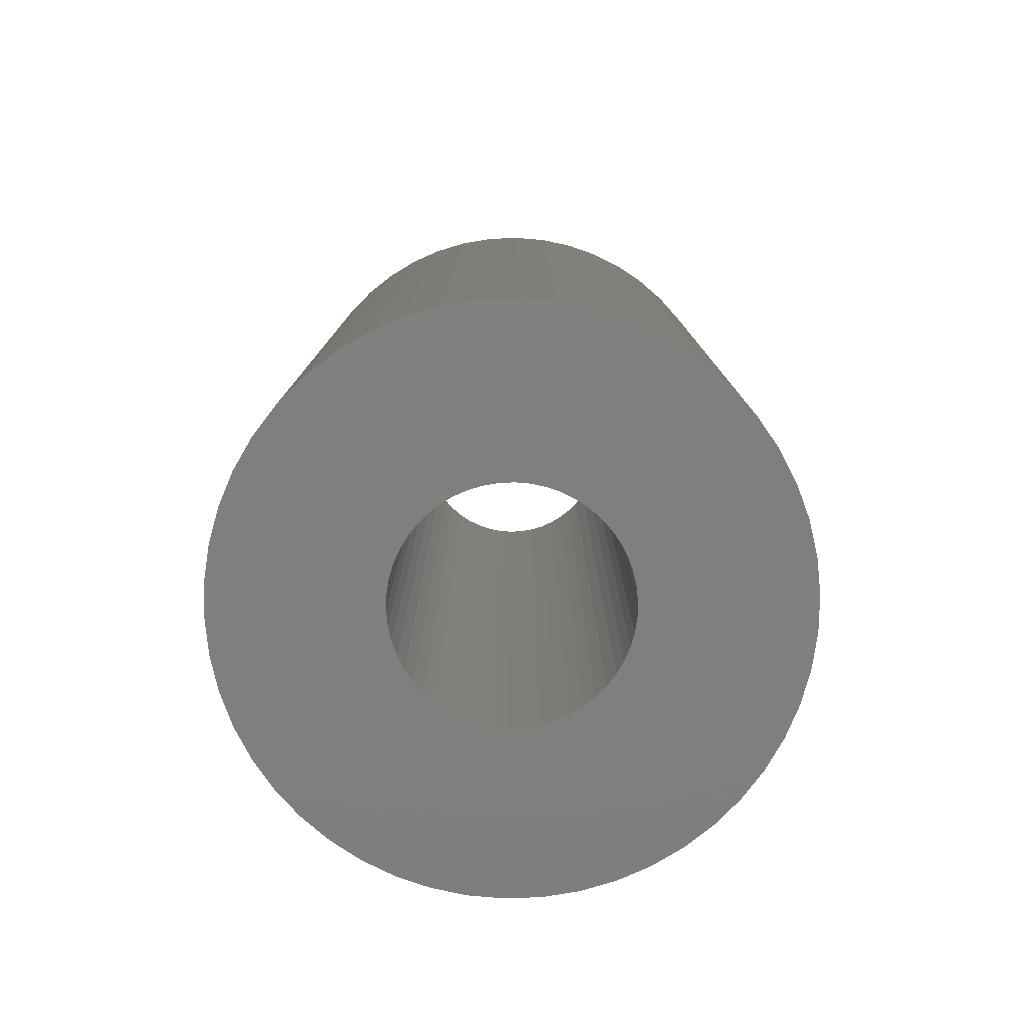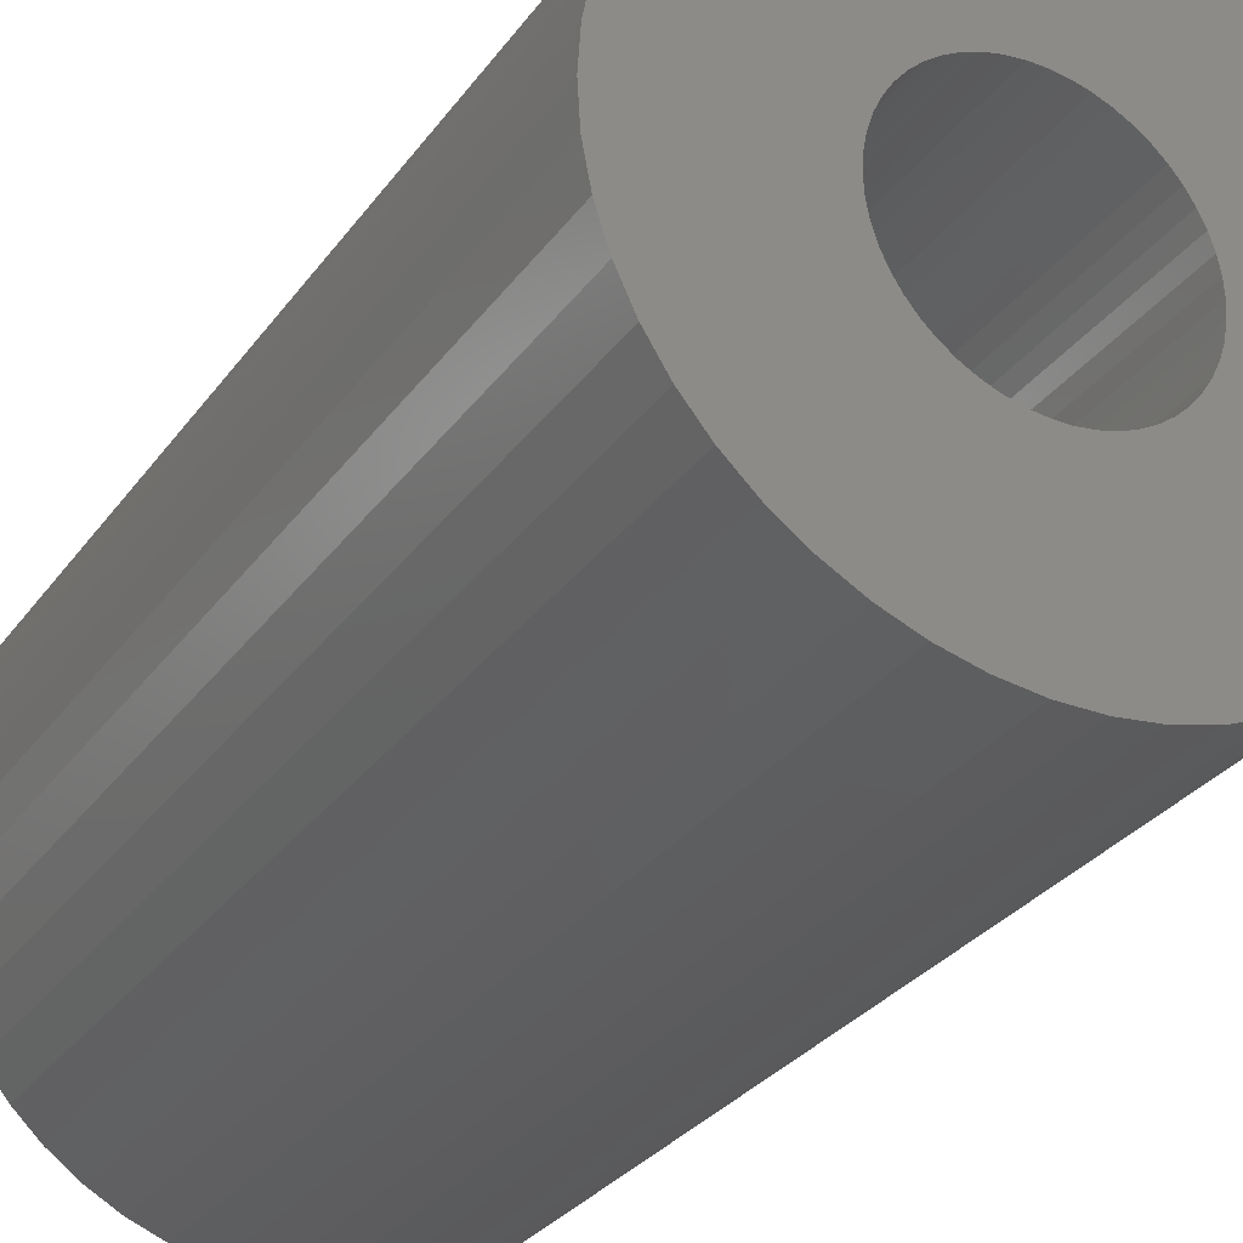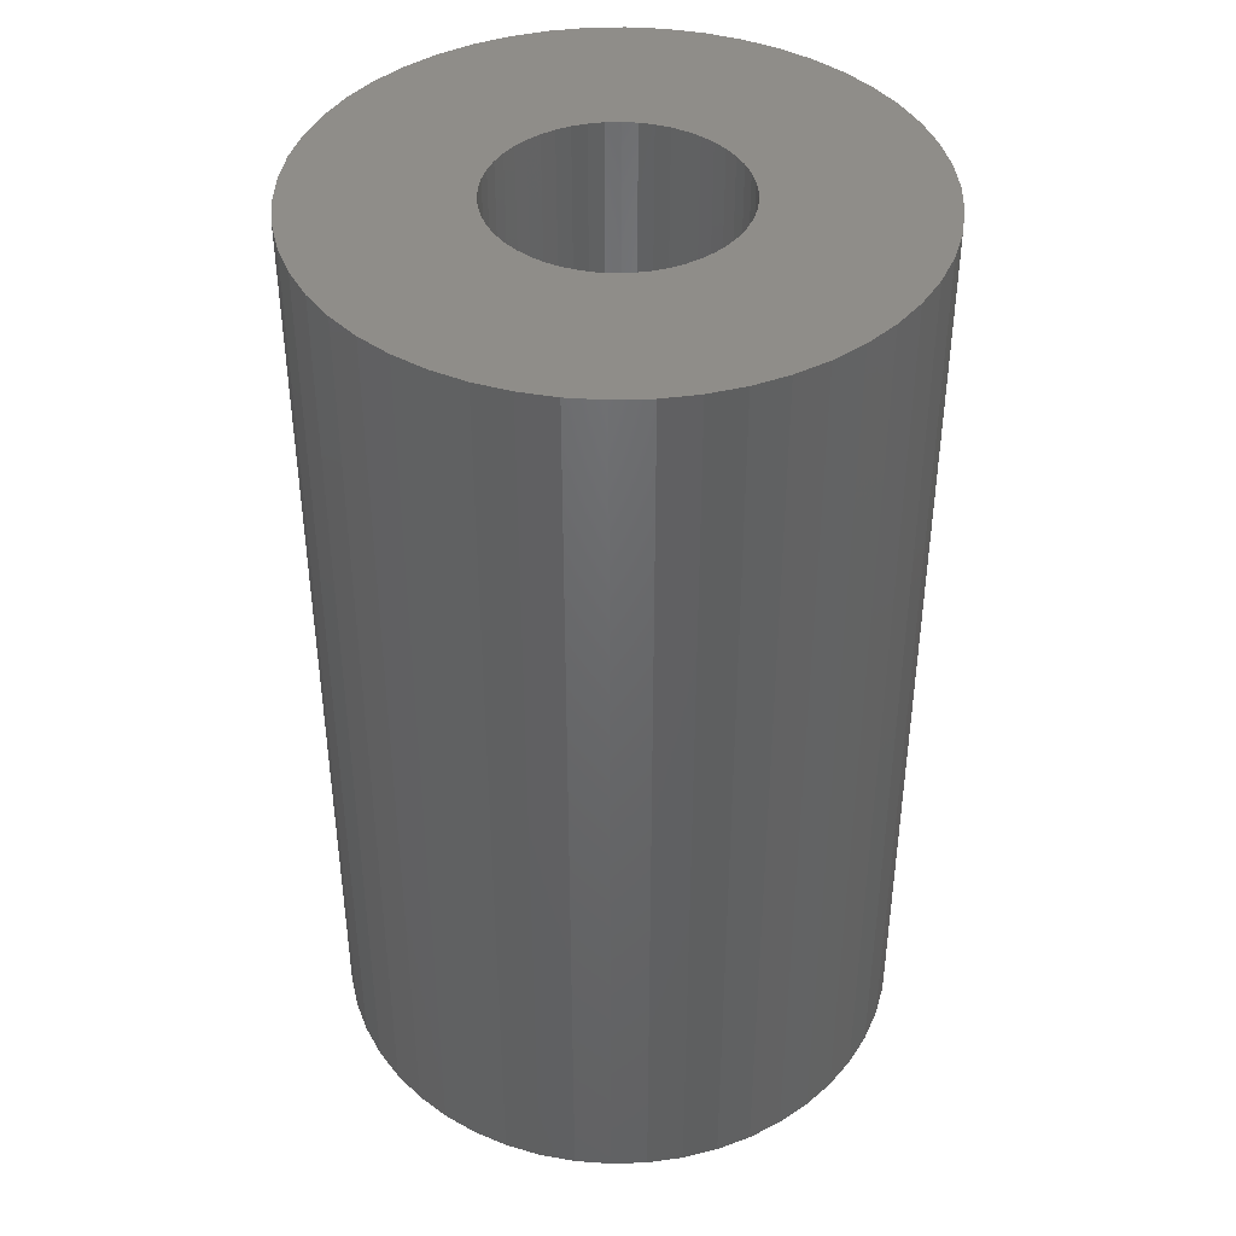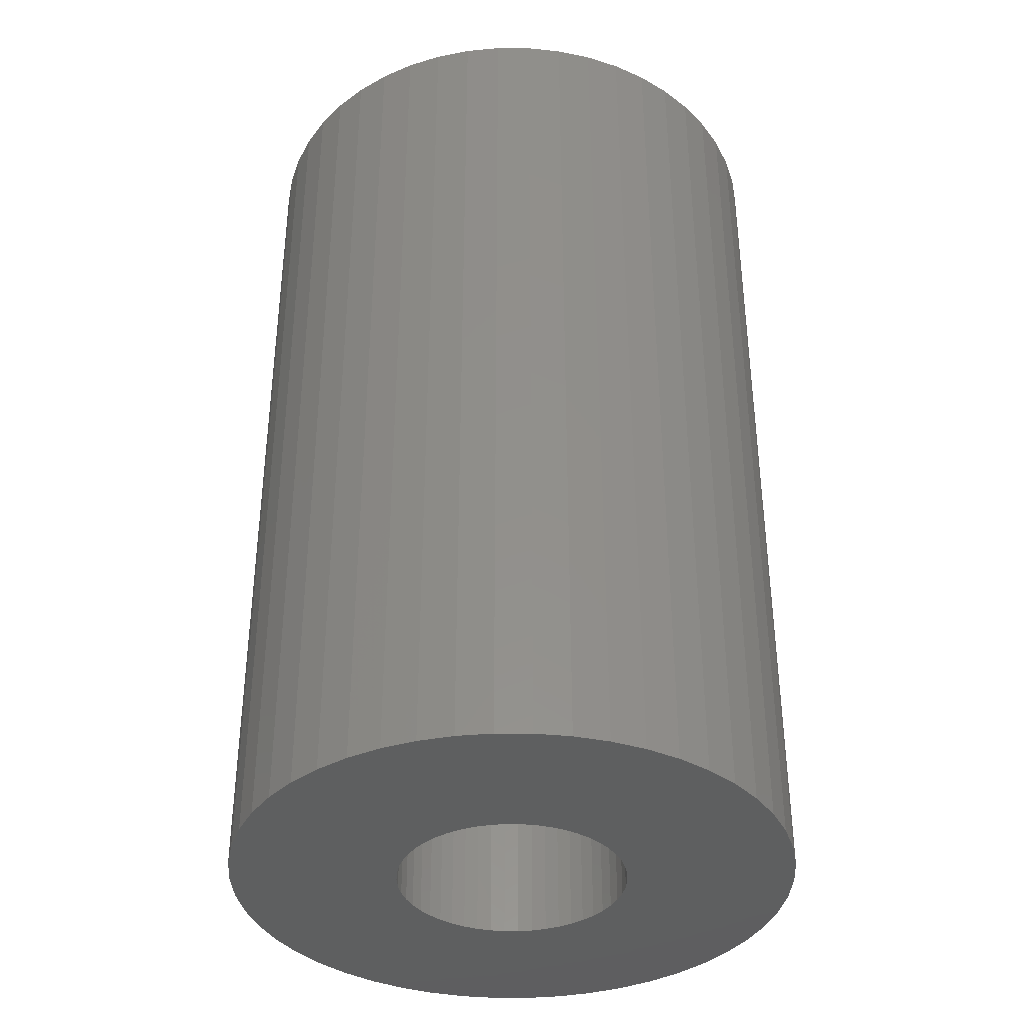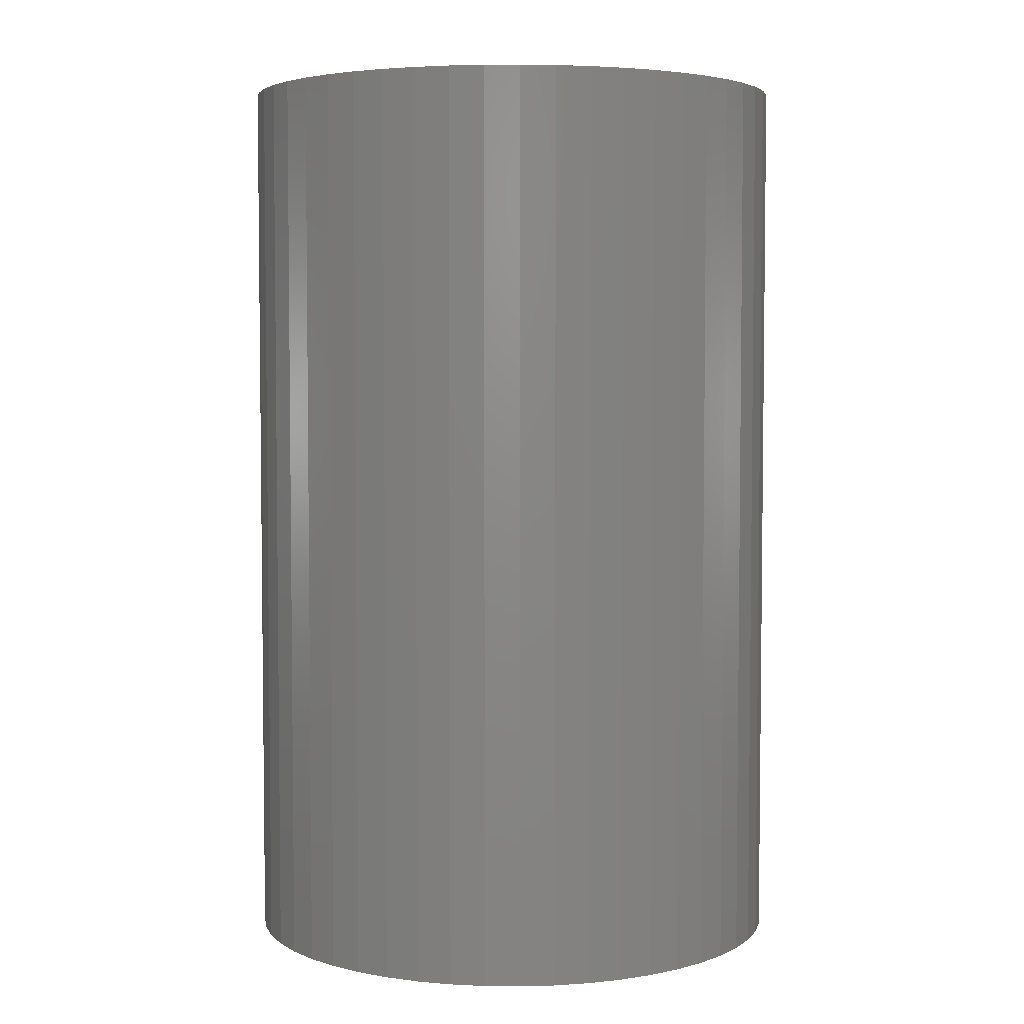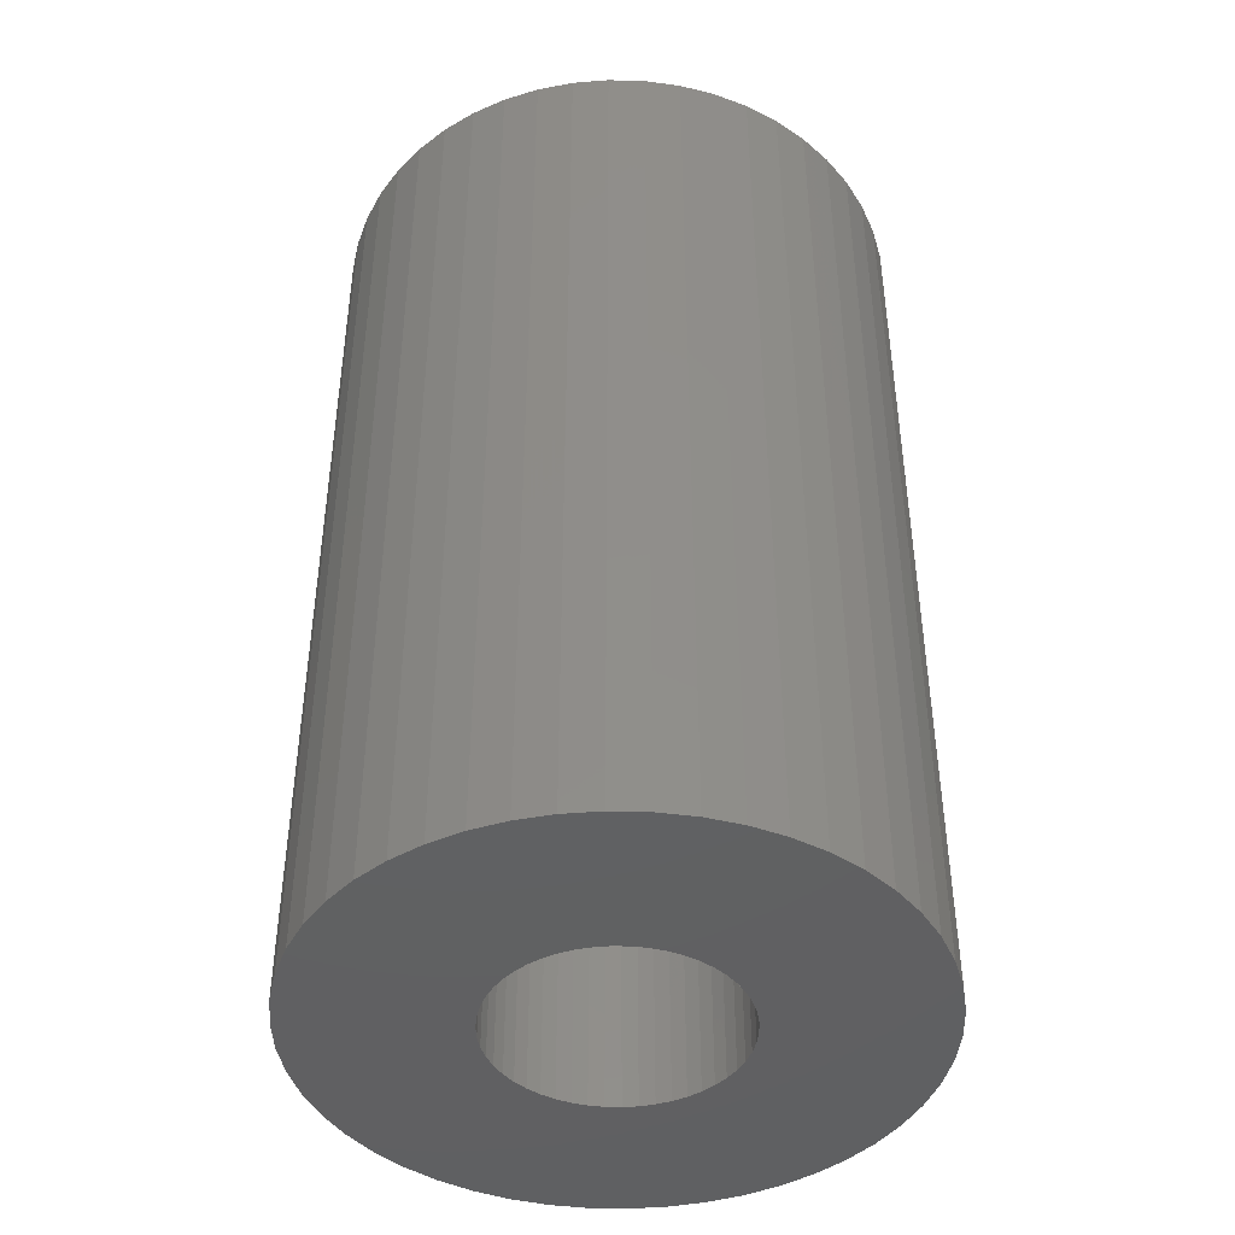
<metadata>
{"format":"stl","ext":"stl","renderer":"f3d","projection":"perspective","resolution":1024,"background":"white","views":[{"elev":-79.2,"azim":-177.7,"up":"+Z"},{"elev":-30.0,"azim":150.9,"up":"+Y"},{"elev":41.4,"azim":-88.6,"up":"+Z"},{"elev":-37.2,"azim":100.5,"up":"+Z"},{"elev":4.3,"azim":-55.6,"up":"+Z"},{"elev":-43.4,"azim":-138.6,"up":"+Z"}]}
</metadata>
<code>
# stl→obj: 200 verts, 400 faces
v 5.5 0 9
v 5.457 0.6893 -9
v 5.457 0.6893 9
v 5.5 0 -9
v -5.5 0 -9
v -5.457 0.6893 9
v -5.457 0.6893 -9
v -5.5 0 9
v 0.3453 5.489 -9
v -0.3453 5.489 9
v 0.3453 5.489 9
v -0.3453 5.489 -9
v -0.3453 -5.489 -9
v 0.3453 -5.489 9
v -0.3453 -5.489 9
v 0.3453 -5.489 -9
v 4.009 3.765 -9
v 3.506 4.238 9
v 4.009 3.765 9
v 3.506 4.238 -9
v -3.506 4.238 -9
v -4.009 3.765 9
v -3.506 4.238 9
v -4.009 3.765 -9
v -1.7 5.231 -9
v -2.342 4.977 9
v -1.7 5.231 9
v -2.342 4.977 -9
v 4.009 -3.765 9
v 4.45 -3.233 -9
v 4.45 -3.233 9
v 4.009 -3.765 -9
v 5.114 2.025 9
v 4.82 2.65 -9
v 4.82 2.65 9
v 5.114 2.025 -9
v 2.342 4.977 -9
v 1.7 5.231 9
v 2.342 4.977 9
v 1.7 5.231 -9
v 1.031 5.403 9
v 1.031 5.403 -9
v 2.947 4.644 -9
v 2.947 4.644 9
v -5.114 2.025 -9
v -4.82 2.65 9
v -4.82 2.65 -9
v -5.114 2.025 9
v -4.45 3.233 -9
v -4.45 3.233 9
v 2.25 0 9
v 2.232 0.282 9
v 5.327 1.368 9
v 5.457 -0.6893 9
v 2.179 0.5596 9
v 2.232 -0.282 9
v 2.092 0.8283 9
v 5.327 -1.368 9
v 1.972 1.084 9
v 4.45 3.233 9
v 2.179 -0.5596 9
v 1.82 1.323 9
v 5.114 -2.025 9
v 1.64 1.54 9
v 2.092 -0.8283 9
v 1.434 1.734 9
v 4.82 -2.65 9
v 1.206 1.9 9
v 1.972 -1.084 9
v 0.958 2.036 9
v 0.6953 2.14 9
v 0.4216 2.21 9
v 0.1413 2.246 9
v -0.1413 2.246 9
v -0.4216 2.21 9
v -1.031 5.403 9
v -0.6953 2.14 9
v -0.958 2.036 9
v -1.206 1.9 9
v -2.947 4.644 9
v -1.434 1.734 9
v -1.64 1.54 9
v -1.82 1.323 9
v -1.972 1.084 9
v 1.82 -1.323 9
v 1.64 -1.54 9
v 3.506 -4.238 9
v 1.434 -1.734 9
v 2.947 -4.644 9
v 1.206 -1.9 9
v 2.342 -4.977 9
v 0.958 -2.036 9
v 1.7 -5.231 9
v 0.6953 -2.14 9
v 1.031 -5.403 9
v 0.4216 -2.21 9
v 0.1413 -2.246 9
v -0.1413 -2.246 9
v -0.4216 -2.21 9
v -1.031 -5.403 9
v -0.6953 -2.14 9
v -1.7 -5.231 9
v -0.958 -2.036 9
v -2.342 -4.977 9
v -1.206 -1.9 9
v -2.947 -4.644 9
v -1.434 -1.734 9
v -3.506 -4.238 9
v -1.64 -1.54 9
v -4.009 -3.765 9
v -1.82 -1.323 9
v -4.45 -3.233 9
v -1.972 -1.084 9
v -4.82 -2.65 9
v -2.092 -0.8283 9
v -5.114 -2.025 9
v -2.179 -0.5596 9
v -5.327 -1.368 9
v -2.232 -0.282 9
v -5.457 -0.6893 9
v -2.25 0 9
v -2.092 0.8283 9
v -2.179 0.5596 9
v -5.327 1.368 9
v -2.232 0.282 9
v -1.031 5.403 -9
v 2.25 0 -9
v 5.457 -0.6893 -9
v 2.232 -0.282 -9
v 5.327 -1.368 -9
v 2.179 -0.5596 -9
v 5.114 -2.025 -9
v 2.232 0.282 -9
v 2.092 -0.8283 -9
v 4.82 -2.65 -9
v 5.327 1.368 -9
v 1.972 -1.084 -9
v 2.179 0.5596 -9
v 1.82 -1.323 -9
v 1.64 -1.54 -9
v 3.506 -4.238 -9
v 2.092 0.8283 -9
v 1.434 -1.734 -9
v 2.947 -4.644 -9
v 1.206 -1.9 -9
v 2.342 -4.977 -9
v 1.972 1.084 -9
v 4.45 3.233 -9
v 0.958 -2.036 -9
v 1.7 -5.231 -9
v 0.6953 -2.14 -9
v 1.031 -5.403 -9
v 0.4216 -2.21 -9
v 0.1413 -2.246 -9
v -0.1413 -2.246 -9
v -0.4216 -2.21 -9
v -1.031 -5.403 -9
v -0.6953 -2.14 -9
v -1.7 -5.231 -9
v -0.958 -2.036 -9
v -2.342 -4.977 -9
v -1.206 -1.9 -9
v -2.947 -4.644 -9
v -1.434 -1.734 -9
v -3.506 -4.238 -9
v -1.64 -1.54 -9
v -4.009 -3.765 -9
v -1.82 -1.323 -9
v -4.45 -3.233 -9
v -1.972 -1.084 -9
v 1.82 1.323 -9
v 1.64 1.54 -9
v 1.434 1.734 -9
v 1.206 1.9 -9
v 0.958 2.036 -9
v 0.6953 2.14 -9
v 0.4216 2.21 -9
v 0.1413 2.246 -9
v -0.1413 2.246 -9
v -0.4216 2.21 -9
v -0.6953 2.14 -9
v -0.958 2.036 -9
v -1.206 1.9 -9
v -2.947 4.644 -9
v -1.434 1.734 -9
v -1.64 1.54 -9
v -1.82 1.323 -9
v -1.972 1.084 -9
v -2.092 0.8283 -9
v -2.179 0.5596 -9
v -5.327 1.368 -9
v -2.232 0.282 -9
v -2.25 0 -9
v -4.82 -2.65 -9
v -2.092 -0.8283 -9
v -5.114 -2.025 -9
v -2.179 -0.5596 -9
v -5.327 -1.368 -9
v -2.232 -0.282 -9
v -5.457 -0.6893 -9
f 1 2 3
f 2 1 4
f 5 6 7
f 6 5 8
f 9 10 11
f 10 9 12
f 13 14 15
f 14 13 16
f 17 18 19
f 18 17 20
f 21 22 23
f 22 21 24
f 25 26 27
f 26 25 28
f 29 30 31
f 30 29 32
f 33 34 35
f 34 33 36
f 37 38 39
f 38 37 40
f 40 41 38
f 41 40 42
f 43 39 44
f 39 43 37
f 45 46 47
f 46 45 48
f 49 22 24
f 22 49 50
f 51 1 3
f 52 3 53
f 1 51 54
f 55 53 33
f 56 54 51
f 57 33 35
f 54 56 58
f 59 35 60
f 61 58 56
f 62 60 19
f 58 61 63
f 64 19 18
f 65 63 61
f 66 18 44
f 63 65 67
f 68 44 39
f 69 67 65
f 67 69 31
f 3 52 51
f 53 55 52
f 33 57 55
f 35 59 57
f 60 62 59
f 70 39 38
f 19 64 62
f 18 66 64
f 44 68 66
f 71 38 41
f 39 70 68
f 38 71 70
f 41 72 71
f 11 72 41
f 11 73 72
f 11 74 73
f 10 74 11
f 10 75 74
f 76 75 10
f 75 76 77
f 27 77 76
f 77 27 78
f 26 78 27
f 78 26 79
f 80 79 26
f 79 80 81
f 23 81 80
f 81 23 82
f 22 82 23
f 82 22 83
f 83 50 84
f 50 83 22
f 85 31 69
f 31 85 29
f 86 29 85
f 29 86 87
f 88 87 86
f 87 88 89
f 90 89 88
f 89 90 91
f 92 91 90
f 91 92 93
f 94 93 92
f 93 94 95
f 96 95 94
f 96 14 95
f 97 14 96
f 98 14 97
f 98 15 14
f 99 15 98
f 100 99 101
f 102 101 103
f 99 100 15
f 104 103 105
f 106 105 107
f 108 107 109
f 101 102 100
f 110 109 111
f 112 111 113
f 114 113 115
f 116 115 117
f 118 117 119
f 103 104 102
f 120 119 121
f 46 84 50
f 84 46 122
f 105 106 104
f 48 122 46
f 107 108 106
f 122 48 123
f 109 110 108
f 124 123 48
f 111 112 110
f 123 124 125
f 113 114 112
f 6 125 124
f 115 116 114
f 125 6 121
f 117 118 116
f 8 121 6
f 119 120 118
f 121 8 120
f 12 76 10
f 76 12 126
f 127 4 128
f 129 128 130
f 4 127 2
f 131 130 132
f 133 2 127
f 134 132 135
f 2 133 136
f 137 135 30
f 138 136 133
f 139 30 32
f 136 138 36
f 140 32 141
f 142 36 138
f 143 141 144
f 36 142 34
f 145 144 146
f 147 34 142
f 34 147 148
f 128 129 127
f 130 131 129
f 132 134 131
f 135 137 134
f 30 139 137
f 149 146 150
f 32 140 139
f 141 143 140
f 144 145 143
f 151 150 152
f 146 149 145
f 150 151 149
f 152 153 151
f 16 153 152
f 16 154 153
f 16 155 154
f 13 155 16
f 13 156 155
f 157 156 13
f 156 157 158
f 159 158 157
f 158 159 160
f 161 160 159
f 160 161 162
f 163 162 161
f 162 163 164
f 165 164 163
f 164 165 166
f 167 166 165
f 166 167 168
f 168 169 170
f 169 168 167
f 171 148 147
f 148 171 17
f 172 17 171
f 17 172 20
f 173 20 172
f 20 173 43
f 174 43 173
f 43 174 37
f 175 37 174
f 37 175 40
f 176 40 175
f 40 176 42
f 177 42 176
f 177 9 42
f 178 9 177
f 179 9 178
f 179 12 9
f 180 12 179
f 126 180 181
f 25 181 182
f 180 126 12
f 28 182 183
f 184 183 185
f 21 185 186
f 181 25 126
f 24 186 187
f 49 187 188
f 47 188 189
f 45 189 190
f 191 190 192
f 182 28 25
f 7 192 193
f 194 170 169
f 170 194 195
f 183 184 28
f 196 195 194
f 185 21 184
f 195 196 197
f 186 24 21
f 198 197 196
f 187 49 24
f 197 198 199
f 188 47 49
f 200 199 198
f 189 45 47
f 199 200 193
f 190 191 45
f 5 193 200
f 192 7 191
f 193 5 7
f 16 95 14
f 95 16 152
f 150 91 93
f 91 150 146
f 53 36 33
f 36 53 136
f 3 136 53
f 136 3 2
f 60 17 19
f 17 60 148
f 35 148 60
f 148 35 34
f 42 11 41
f 11 42 9
f 20 44 18
f 44 20 43
f 47 50 49
f 50 47 46
f 191 48 45
f 48 191 124
f 7 124 191
f 124 7 6
f 28 80 26
f 80 28 184
f 184 23 80
f 23 184 21
f 126 27 76
f 27 126 25
f 54 4 1
f 4 54 128
f 146 89 91
f 89 146 144
f 141 29 87
f 29 141 32
f 67 132 63
f 132 67 135
f 194 116 196
f 116 194 114
f 63 130 58
f 130 63 132
f 31 135 67
f 135 31 30
f 198 120 200
f 120 198 118
f 200 8 5
f 8 200 120
f 196 118 198
f 118 196 116
f 152 93 95
f 93 152 150
f 58 128 54
f 128 58 130
f 144 87 89
f 87 144 141
f 157 15 100
f 15 157 13
f 161 102 104
f 102 161 159
f 159 100 102
f 100 159 157
f 167 112 169
f 112 167 110
f 167 108 110
f 108 167 165
f 169 114 194
f 114 169 112
f 163 104 106
f 104 163 161
f 165 106 108
f 106 165 163
f 127 52 133
f 52 127 51
f 121 192 125
f 192 121 193
f 179 73 74
f 73 179 178
f 154 98 97
f 98 154 155
f 173 64 66
f 64 173 172
f 186 81 82
f 81 186 185
f 182 77 78
f 77 182 181
f 134 61 131
f 61 134 65
f 142 59 147
f 59 142 57
f 133 55 138
f 55 133 52
f 176 70 71
f 70 176 175
f 177 71 72
f 71 177 176
f 174 66 68
f 66 174 173
f 122 188 84
f 188 122 189
f 83 186 82
f 186 83 187
f 123 189 122
f 189 123 190
f 183 78 79
f 78 183 182
f 180 74 75
f 74 180 179
f 153 97 96
f 97 153 154
f 138 57 142
f 57 138 55
f 171 64 172
f 64 171 62
f 147 62 171
f 62 147 59
f 178 72 73
f 72 178 177
f 175 68 70
f 68 175 174
f 84 187 83
f 187 84 188
f 125 190 123
f 190 125 192
f 185 79 81
f 79 185 183
f 181 75 77
f 75 181 180
f 139 69 137
f 69 139 85
f 131 56 129
f 56 131 61
f 164 109 107
f 109 164 166
f 109 168 111
f 168 109 166
f 143 90 88
f 90 143 145
f 137 65 134
f 65 137 69
f 129 51 127
f 51 129 56
f 158 103 101
f 103 158 160
f 115 197 117
f 197 115 195
f 140 85 139
f 85 140 86
f 149 94 92
f 94 149 151
f 151 96 94
f 96 151 153
f 160 105 103
f 105 160 162
f 162 107 105
f 107 162 164
f 111 170 113
f 170 111 168
f 113 195 115
f 195 113 170
f 117 199 119
f 199 117 197
f 119 193 121
f 193 119 199
f 140 88 86
f 88 140 143
f 145 92 90
f 92 145 149
f 156 101 99
f 101 156 158
f 155 99 98
f 99 155 156

</code>
